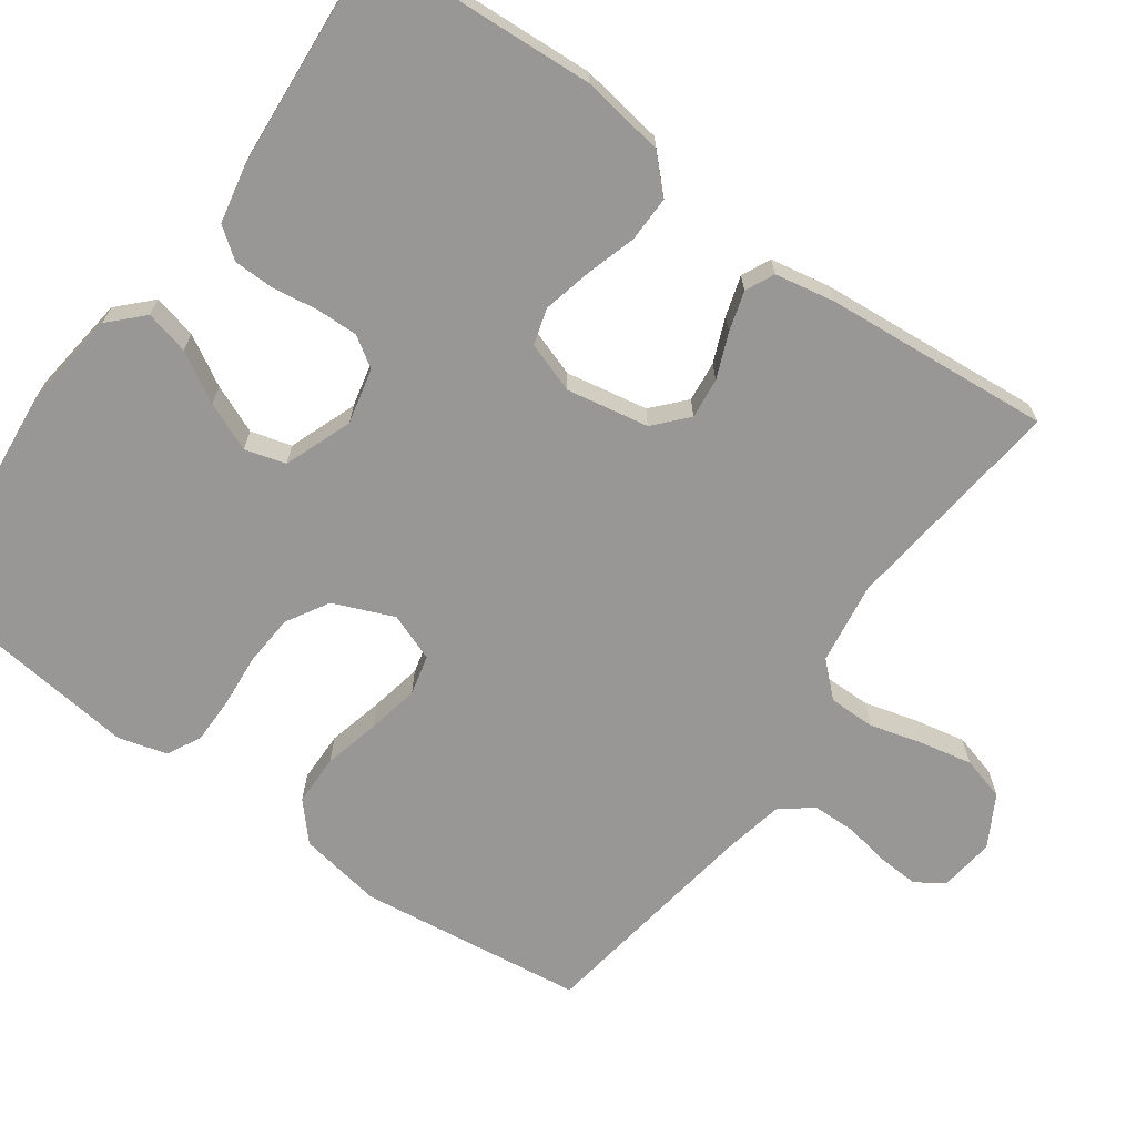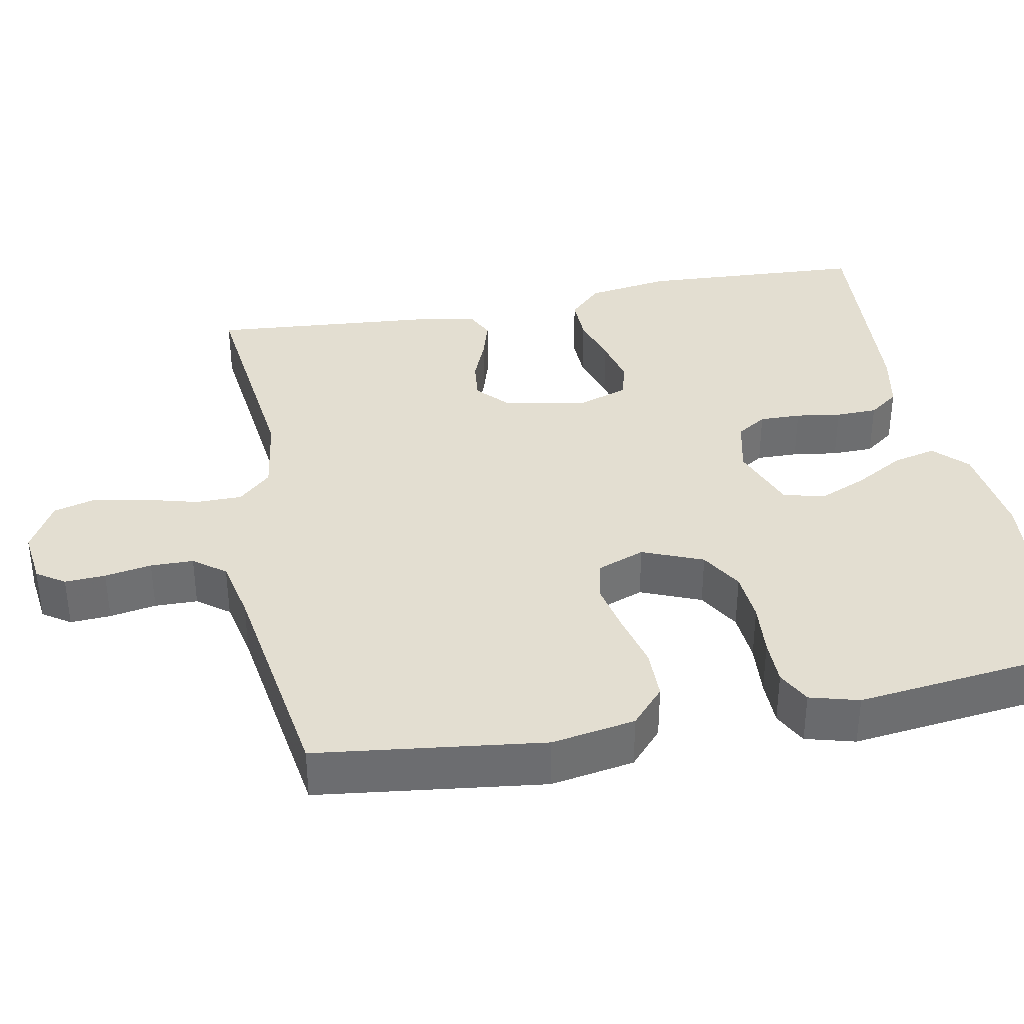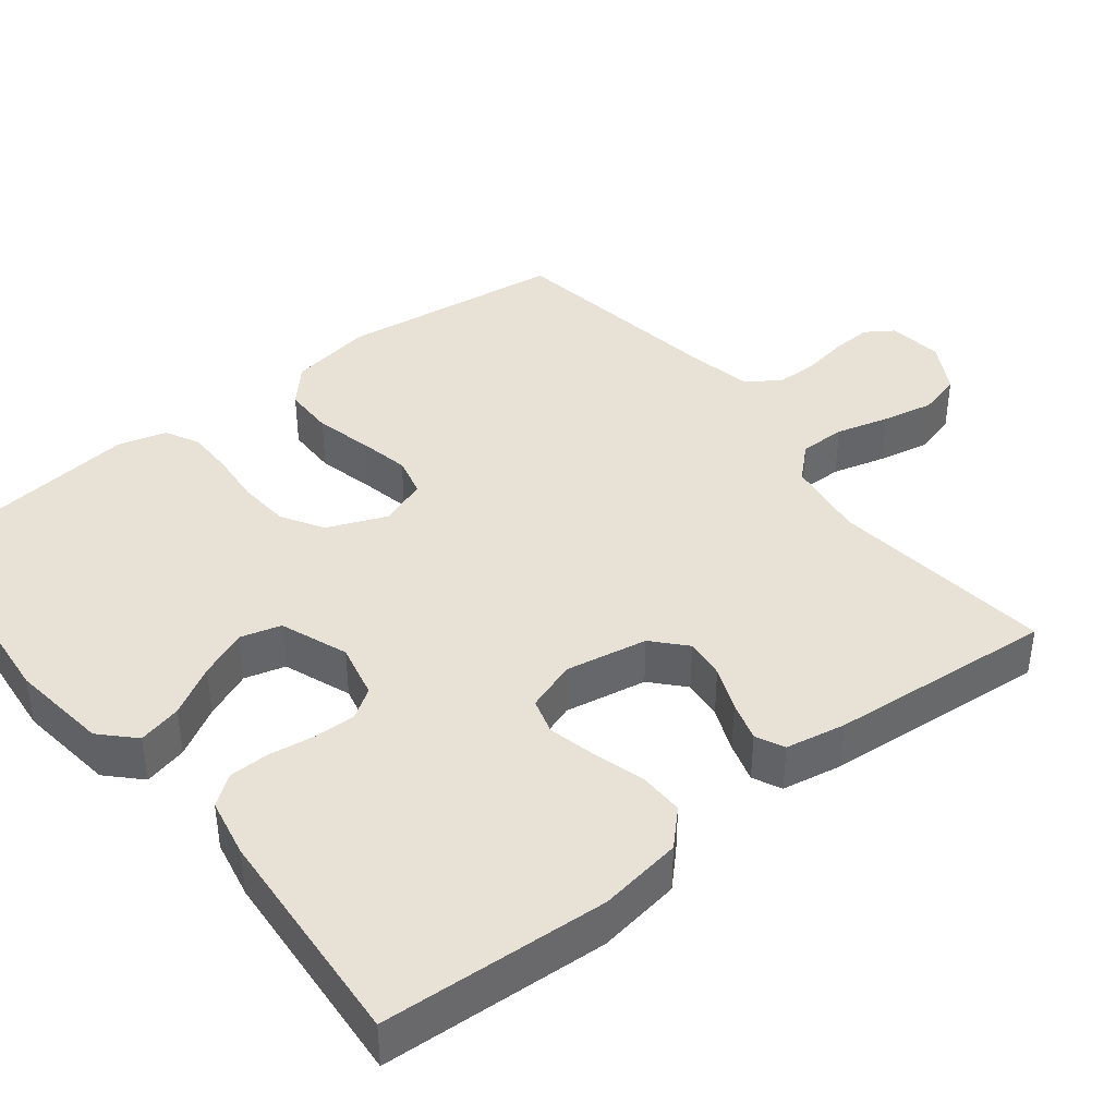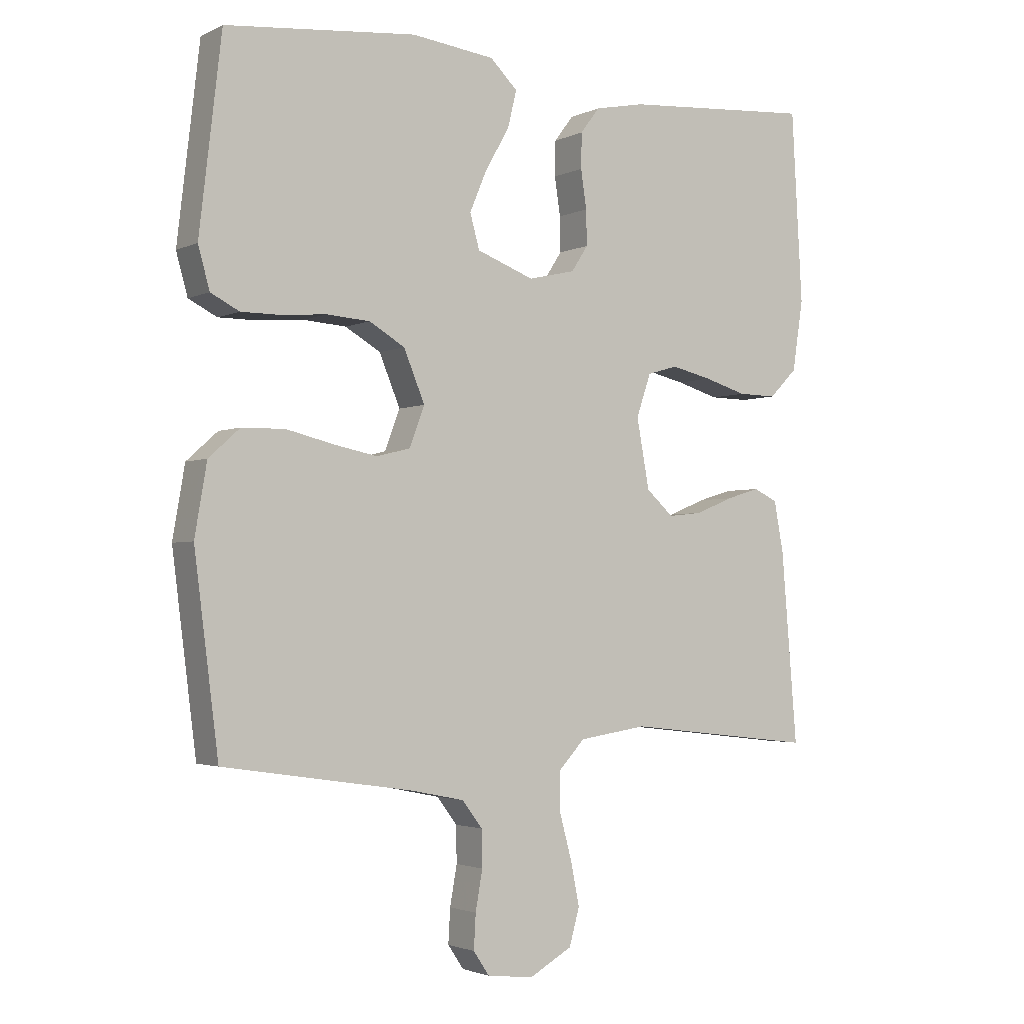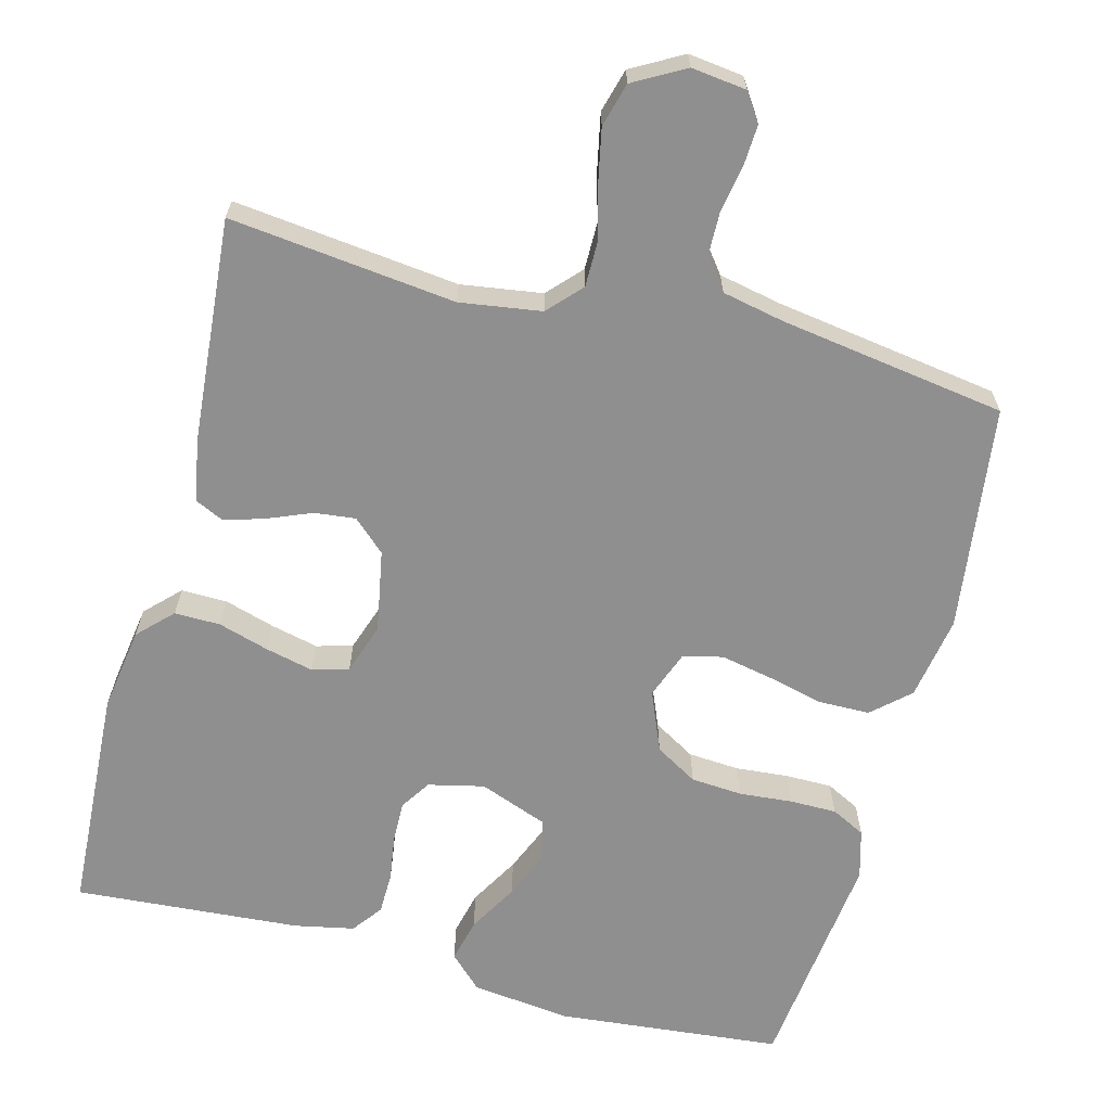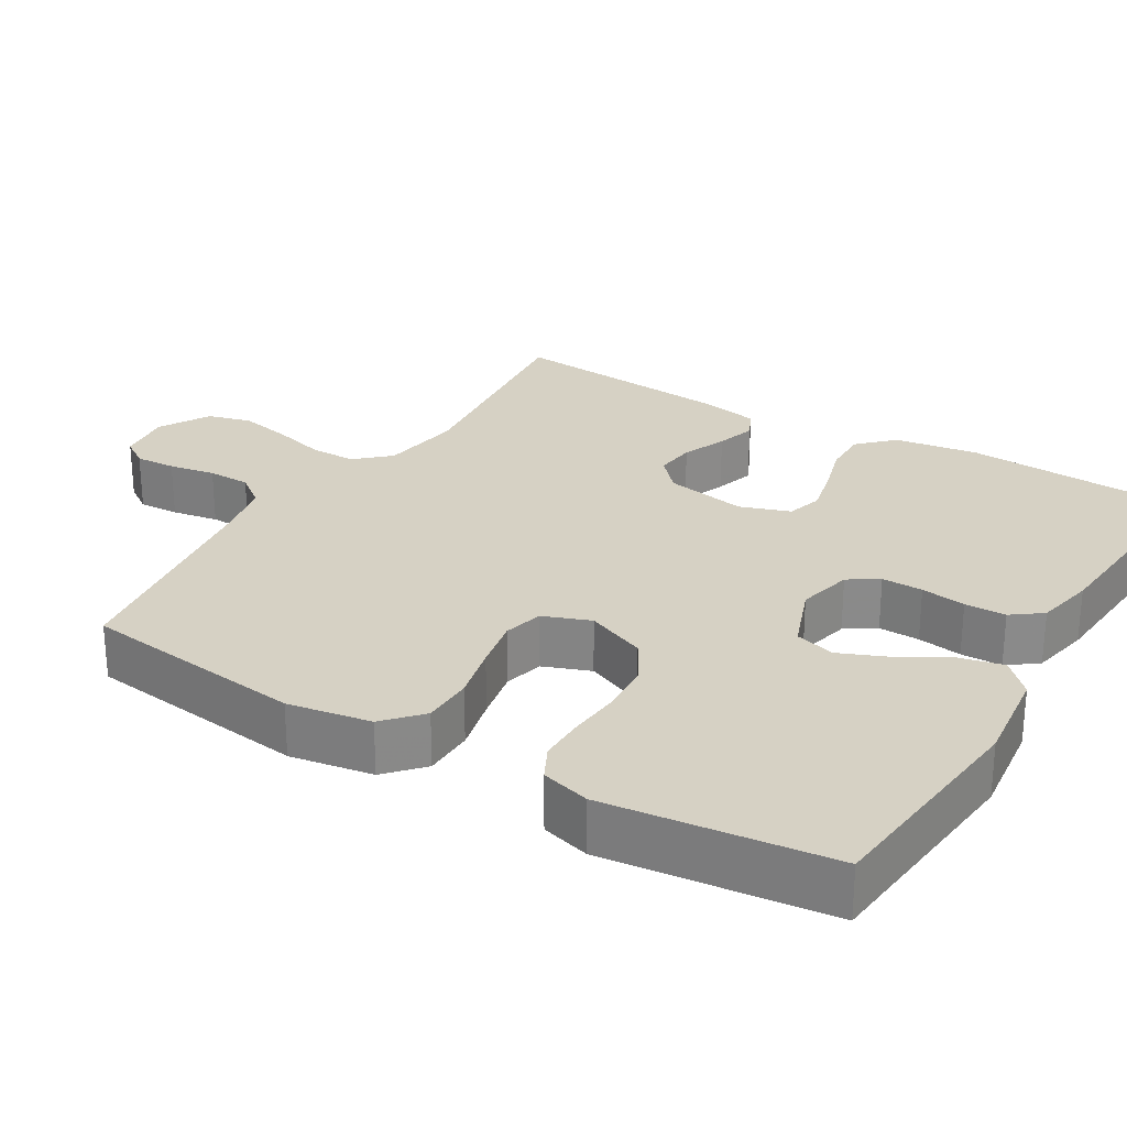
<metadata>
{"format":"obj","ext":"obj","renderer":"f3d","projection":"perspective","resolution":1024,"background":"white","views":[{"elev":-68.3,"azim":54.4,"up":"+Y"},{"elev":36.3,"azim":-101.0,"up":"+Y"},{"elev":40.5,"azim":51.7,"up":"+Y"},{"elev":-2.5,"azim":-33.0,"up":"+Z"},{"elev":-65.4,"azim":165.3,"up":"+Y"},{"elev":26.8,"azim":-58.8,"up":"+Y"}]}
</metadata>
<code>
v 0.5 0.07 -0.5
v 0.2 0.07 -0.466
v 0.092 0.07 -0.482
v 0.051 0.07 -0.526
v 0.051 0.07 -0.588
v 0.07 0.07 -0.658
v 0.084 0.07 -0.727
v 0.068 0.07 -0.785
v 0 0.07 -0.823
v -0.073 0.07 -0.814
v -0.098 0.07 -0.777
v -0.095 0.07 -0.723
v -0.084 0.07 -0.661
v -0.085 0.07 -0.604
v -0.117 0.07 -0.562
v -0.2 0.07 -0.545
v -0.5 0.07 -0.5
v -0.538 0.07 -0.2
v -0.519 0.07 -0.089
v -0.47 0.07 -0.045
v -0.402 0.07 -0.044
v -0.328 0.07 -0.062
v -0.259 0.07 -0.076
v -0.206 0.07 -0.063
v -0.182 0.07 0
v -0.215 0.07 0.08
v -0.271 0.07 0.113
v -0.339 0.07 0.118
v -0.41 0.07 0.112
v -0.472 0.07 0.112
v -0.517 0.07 0.135
v -0.535 0.07 0.2
v -0.5 0.07 0.5
v -0.2 0.07 0.529
v -0.069 0.07 0.513
v -0.026 0.07 0.471
v -0.04 0.07 0.413
v -0.078 0.07 0.347
v -0.105 0.07 0.283
v -0.09 0.07 0.229
v 0 0.07 0.195
v 0.074 0.07 0.212
v 0.1 0.07 0.252
v 0.099 0.07 0.307
v 0.09 0.07 0.367
v 0.091 0.07 0.422
v 0.121 0.07 0.462
v 0.2 0.07 0.478
v 0.5 0.07 0.5
v 0.517 0.07 0.2
v 0.5 0.07 0.089
v 0.456 0.07 0.045
v 0.395 0.07 0.046
v 0.328 0.07 0.066
v 0.264 0.07 0.081
v 0.216 0.07 0.067
v 0.193 0.07 0
v 0.213 0.07 -0.109
v 0.256 0.07 -0.148
v 0.31 0.07 -0.142
v 0.369 0.07 -0.118
v 0.422 0.07 -0.102
v 0.46 0.07 -0.12
v 0.475 0.07 -0.2
v 0.5 0 -0.5
v 0.2 0 -0.466
v 0.092 0 -0.482
v 0.051 0 -0.526
v 0.051 0 -0.588
v 0.07 0 -0.658
v 0.084 0 -0.727
v 0.068 0 -0.785
v 0 0 -0.823
v -0.073 0 -0.814
v -0.098 0 -0.777
v -0.095 0 -0.723
v -0.084 0 -0.661
v -0.085 0 -0.604
v -0.117 0 -0.562
v -0.2 0 -0.545
v -0.5 0 -0.5
v -0.538 0 -0.2
v -0.519 0 -0.089
v -0.47 0 -0.045
v -0.402 0 -0.044
v -0.328 0 -0.062
v -0.259 0 -0.076
v -0.206 0 -0.063
v -0.182 0 0
v -0.215 0 0.08
v -0.271 0 0.113
v -0.339 0 0.118
v -0.41 0 0.112
v -0.472 0 0.112
v -0.517 0 0.135
v -0.535 0 0.2
v -0.5 0 0.5
v -0.2 0 0.529
v -0.069 0 0.513
v -0.026 0 0.471
v -0.04 0 0.413
v -0.078 0 0.347
v -0.105 0 0.283
v -0.09 0 0.229
v 0 0 0.195
v 0.074 0 0.212
v 0.1 0 0.252
v 0.099 0 0.307
v 0.09 0 0.367
v 0.091 0 0.422
v 0.121 0 0.462
v 0.2 0 0.478
v 0.5 0 0.5
v 0.517 0 0.2
v 0.5 0 0.089
v 0.456 0 0.045
v 0.395 0 0.046
v 0.328 0 0.066
v 0.264 0 0.081
v 0.216 0 0.067
v 0.193 0 0
v 0.213 0 -0.109
v 0.256 0 -0.148
v 0.31 0 -0.142
v 0.369 0 -0.118
v 0.422 0 -0.102
v 0.46 0 -0.12
v 0.475 0 -0.2
f 63 64 1 2
f 60 61 62 63
f 60 63 2 3
f 59 60 3 4
f 58 59 4
f 57 58 4
f 51 52 53 54
f 51 54 55
f 50 51 55
f 49 50 55 56
f 47 48 49 56
f 44 45 46 47
f 43 44 47 56
f 35 36 37 38
f 35 38 39
f 34 35 39
f 33 34 39 40
f 31 32 33 40
f 28 29 30 31
f 27 28 31 40
f 19 20 21 22
f 19 22 23
f 16 17 18 19
f 15 16 19 23
f 14 15 23 24
f 10 11 12 13
f 10 13 14
f 9 10 14
f 5 6 7 8
f 5 8 9 14
f 42 43 56 57
f 41 42 57 4
f 26 27 40 41
f 25 26 41 4
f 14 24 25
f 4 5 14 25
f 66 65 128 127
f 127 126 125 124
f 67 66 127 124
f 68 67 124 123
f 68 123 122
f 68 122 121
f 118 117 116 115
f 119 118 115
f 119 115 114
f 120 119 114 113
f 120 113 112 111
f 111 110 109 108
f 120 111 108 107
f 102 101 100 99
f 103 102 99
f 103 99 98
f 104 103 98 97
f 104 97 96 95
f 95 94 93 92
f 104 95 92 91
f 86 85 84 83
f 87 86 83
f 83 82 81 80
f 87 83 80 79
f 88 87 79 78
f 77 76 75 74
f 78 77 74
f 78 74 73
f 72 71 70 69
f 78 73 72 69
f 121 120 107 106
f 68 121 106 105
f 105 104 91 90
f 68 105 90 89
f 89 88 78
f 89 78 69 68
f 1 65 66 2
f 2 66 67 3
f 3 67 68 4
f 4 68 69 5
f 5 69 70 6
f 6 70 71 7
f 7 71 72 8
f 8 72 73 9
f 9 73 74 10
f 10 74 75 11
f 11 75 76 12
f 12 76 77 13
f 13 77 78 14
f 14 78 79 15
f 15 79 80 16
f 16 80 81 17
f 17 81 82 18
f 18 82 83 19
f 19 83 84 20
f 20 84 85 21
f 21 85 86 22
f 22 86 87 23
f 23 87 88 24
f 24 88 89 25
f 25 89 90 26
f 26 90 91 27
f 27 91 92 28
f 28 92 93 29
f 29 93 94 30
f 30 94 95 31
f 31 95 96 32
f 32 96 97 33
f 33 97 98 34
f 34 98 99 35
f 35 99 100 36
f 36 100 101 37
f 37 101 102 38
f 38 102 103 39
f 39 103 104 40
f 40 104 105 41
f 41 105 106 42
f 42 106 107 43
f 43 107 108 44
f 44 108 109 45
f 45 109 110 46
f 46 110 111 47
f 47 111 112 48
f 48 112 113 49
f 49 113 114 50
f 50 114 115 51
f 51 115 116 52
f 52 116 117 53
f 53 117 118 54
f 54 118 119 55
f 55 119 120 56
f 56 120 121 57
f 57 121 122 58
f 58 122 123 59
f 59 123 124 60
f 60 124 125 61
f 61 125 126 62
f 62 126 127 63
f 63 127 128 64
f 64 128 65 1

</code>
